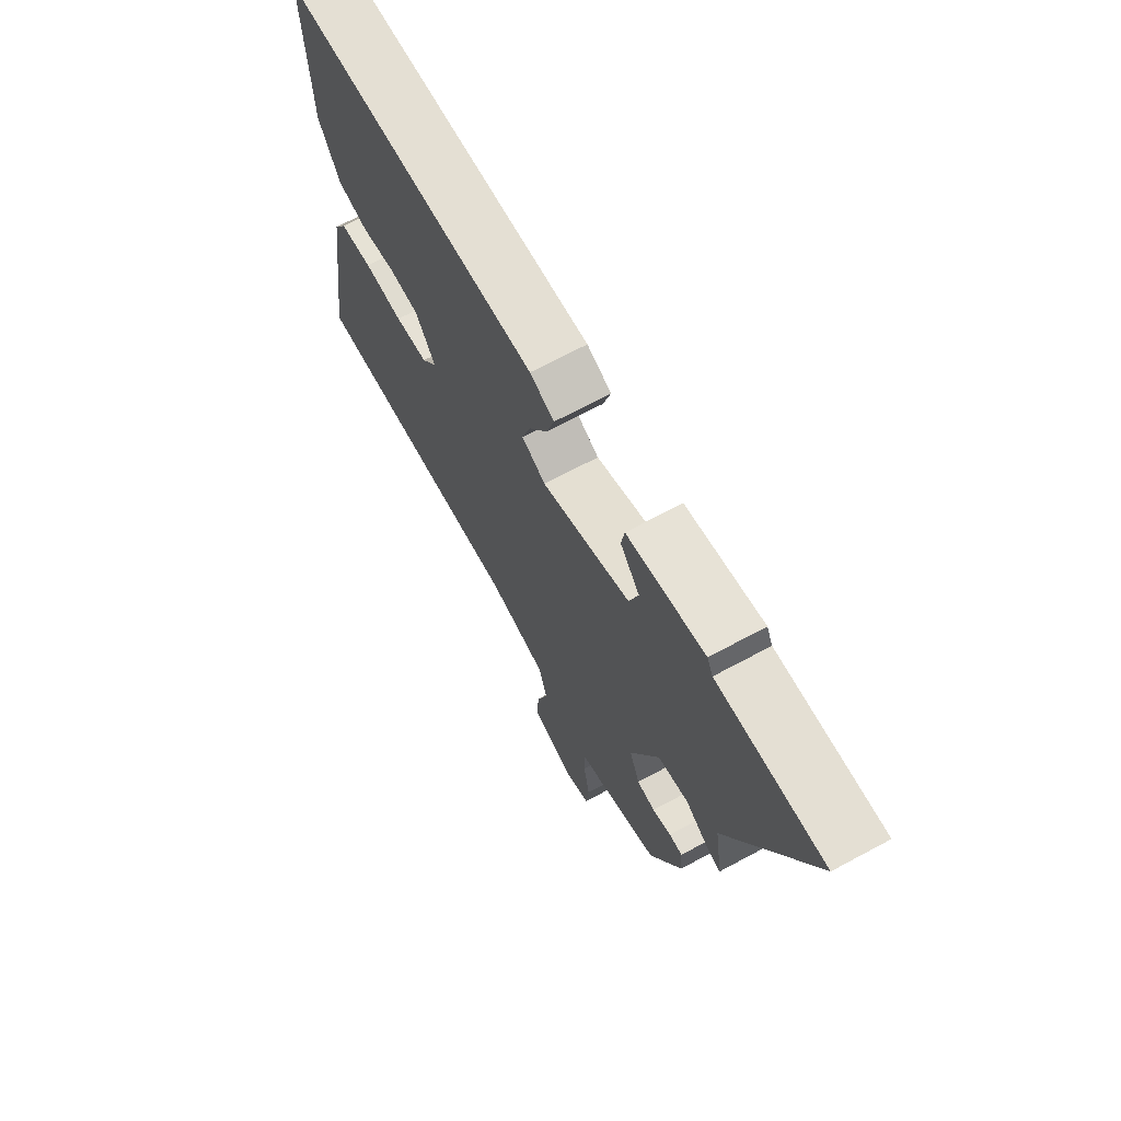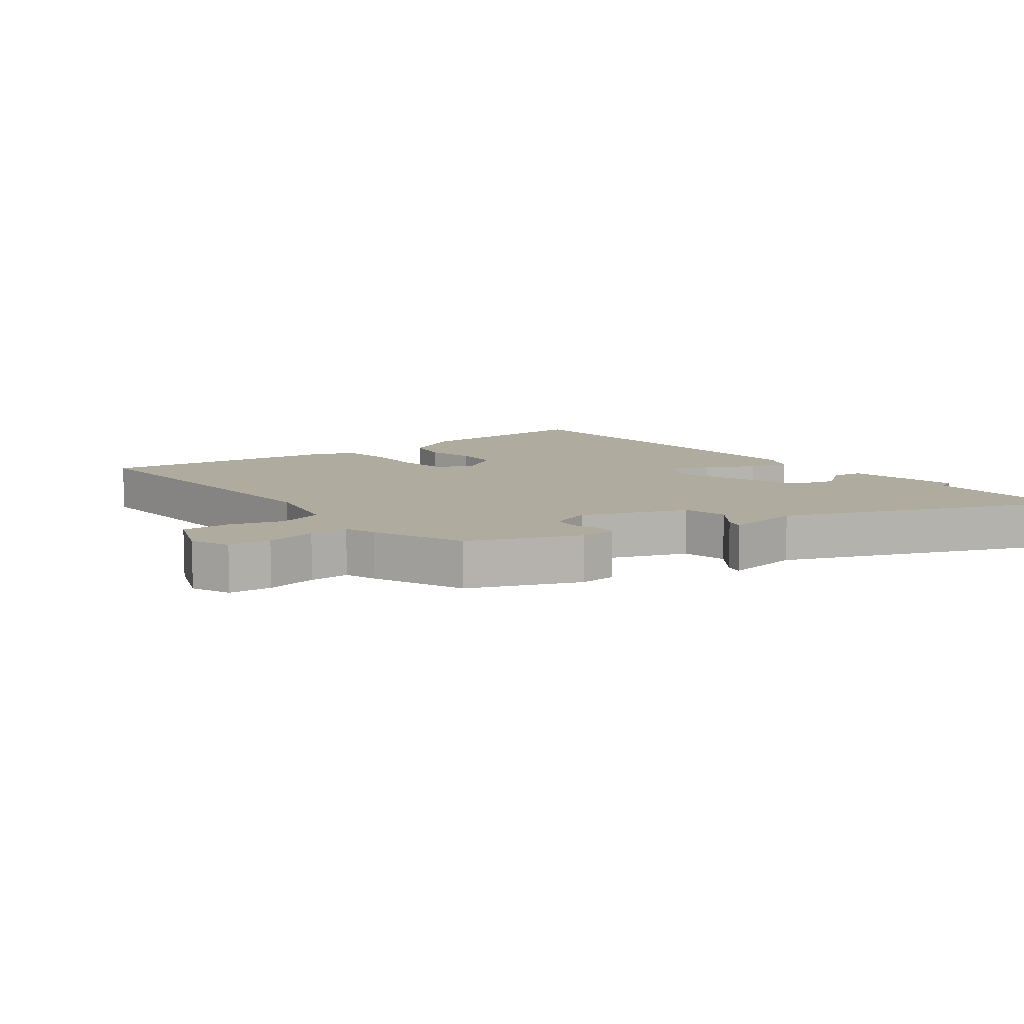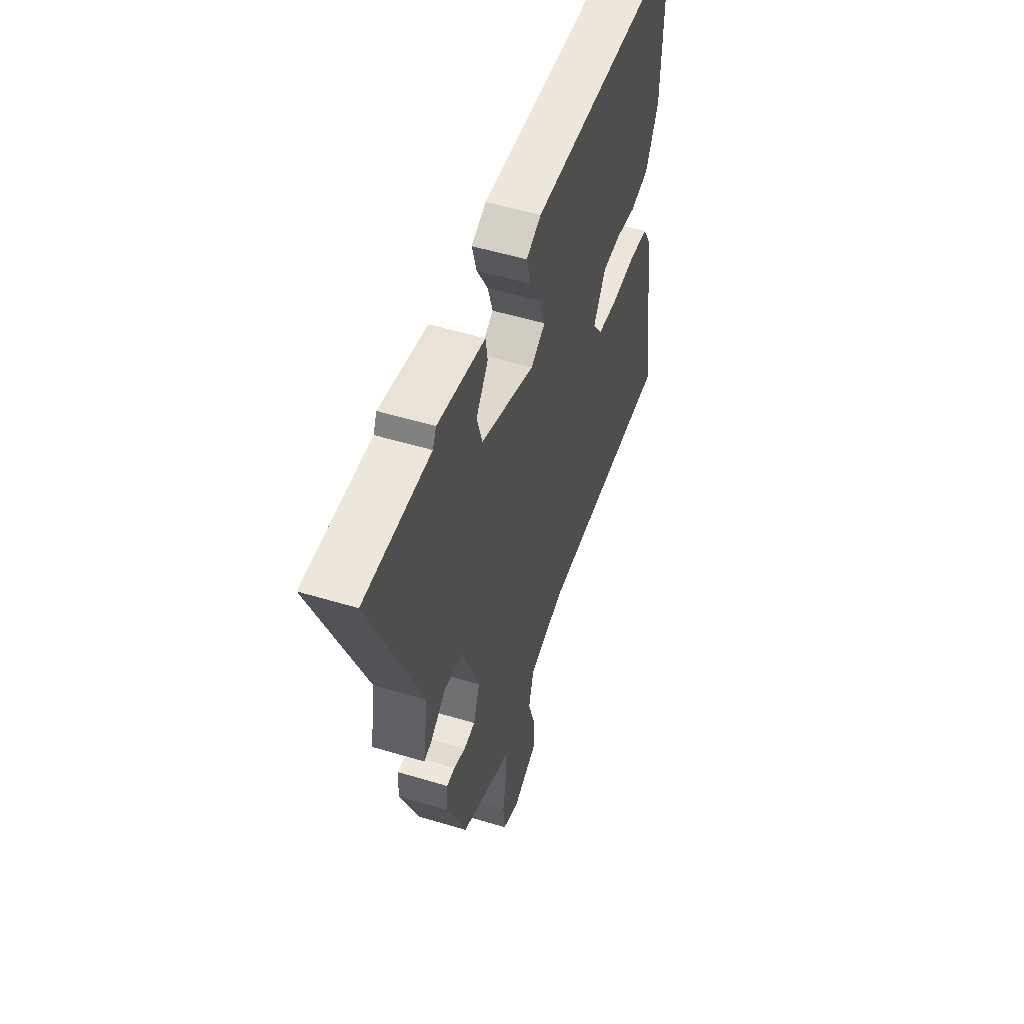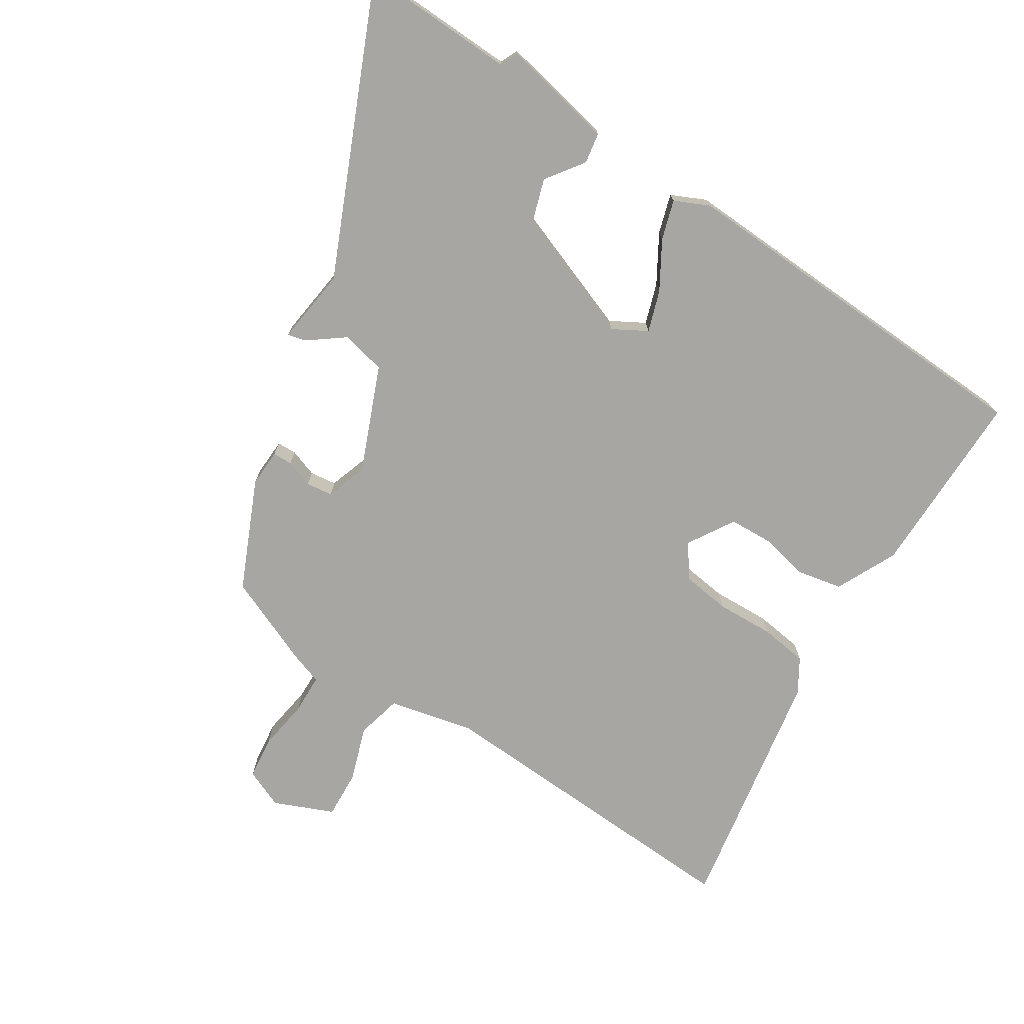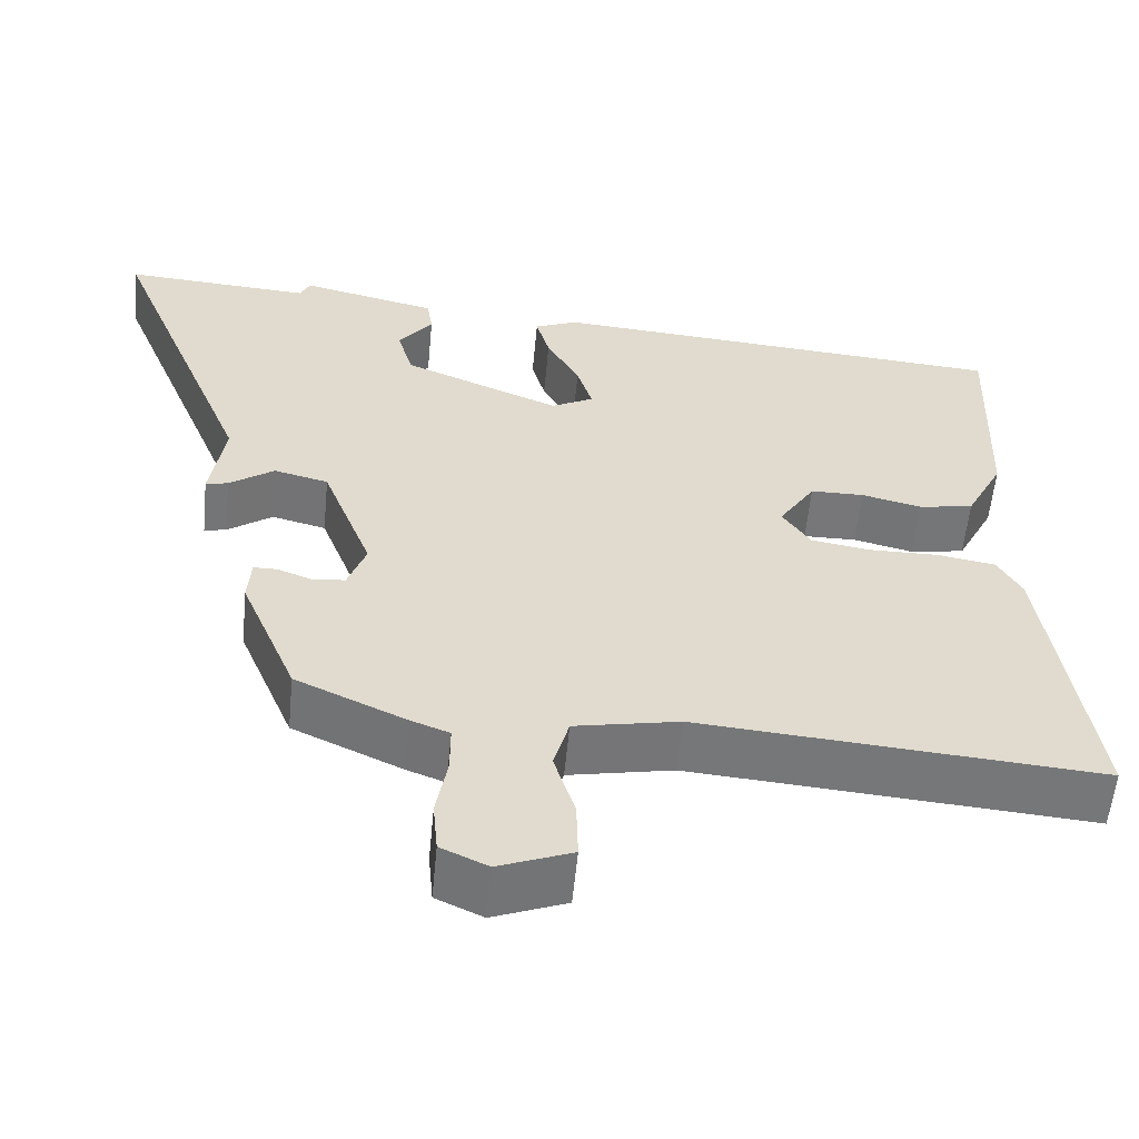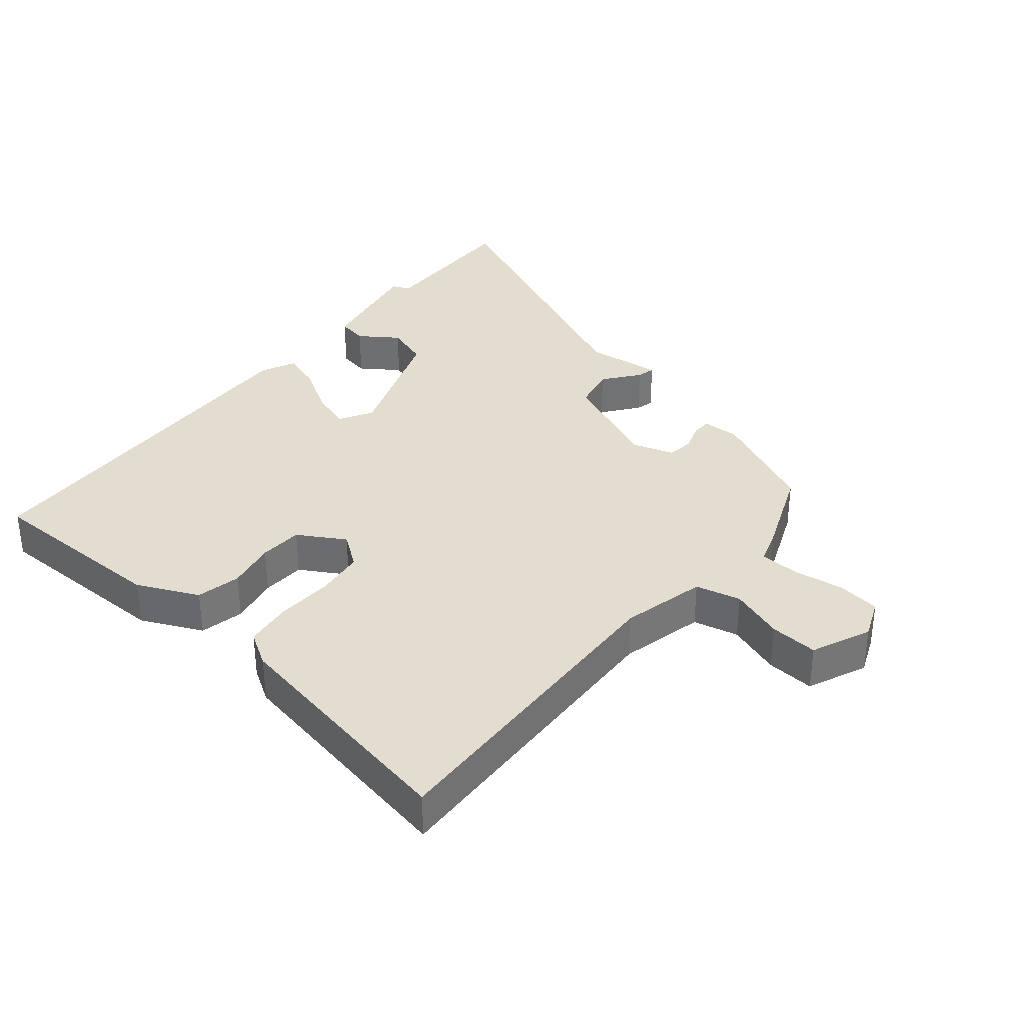
<metadata>
{"format":"obj","ext":"obj","renderer":"f3d","projection":"perspective","resolution":1024,"background":"white","views":[{"elev":69.2,"azim":-118.3,"up":"+Z"},{"elev":9.6,"azim":-127.1,"up":"+Y"},{"elev":52.8,"azim":-72.0,"up":"+Z"},{"elev":-74.0,"azim":-31.0,"up":"+Y"},{"elev":-57.2,"azim":-5.5,"up":"+Z"},{"elev":34.9,"azim":131.8,"up":"+Y"}]}
</metadata>
<code>
v 0.519 0.07 0.437
v 0.509 0.07 0.148
v 0.462 0.07 0.056
v 0.393 0.07 0.044
v 0.318 0.07 0.062
v 0.251 0.07 0.061
v 0.206 0.07 -0.009
v 0.241 0.07 -0.061
v 0.315 0.07 -0.073
v 0.403 0.07 -0.072
v 0.476 0.07 -0.084
v 0.506 0.07 -0.137
v 0.562 0.07 -0.518
v 0.062 0.07 -0.479
v -0.069 0.07 -0.505
v -0.088 0.07 -0.574
v -0.062 0.07 -0.658
v -0.06 0.07 -0.732
v -0.152 0.07 -0.768
v -0.211 0.07 -0.741
v -0.217 0.07 -0.675
v -0.203 0.07 -0.597
v -0.203 0.07 -0.536
v -0.251 0.07 -0.518
v -0.389 0.07 -0.455
v -0.459 0.07 -0.286
v -0.455 0.07 -0.229
v -0.425 0.07 -0.229
v -0.383 0.07 -0.245
v -0.342 0.07 -0.241
v -0.319 0.07 -0.178
v -0.381 0.07 -0.016
v -0.449 0.07 0.001
v -0.505 0.07 -0.039
v -0.533 0.07 -0.045
v -0.515 0.07 0.072
v -0.694 0.07 0.512
v -0.458 0.07 0.497
v -0.445 0.07 0.524
v -0.273 0.07 0.484
v -0.266 0.07 0.437
v -0.309 0.07 0.38
v -0.289 0.07 0.312
v -0.092 0.07 0.231
v -0.039 0.07 0.259
v -0.058 0.07 0.322
v -0.099 0.07 0.396
v -0.116 0.07 0.457
v -0.062 0.07 0.48
v 0.519 0 0.437
v 0.509 0 0.148
v 0.462 0 0.056
v 0.393 0 0.044
v 0.318 0 0.062
v 0.251 0 0.061
v 0.206 0 -0.009
v 0.241 0 -0.061
v 0.315 0 -0.073
v 0.403 0 -0.072
v 0.476 0 -0.084
v 0.506 0 -0.137
v 0.562 0 -0.518
v 0.062 0 -0.479
v -0.069 0 -0.505
v -0.088 0 -0.574
v -0.062 0 -0.658
v -0.06 0 -0.732
v -0.152 0 -0.768
v -0.211 0 -0.741
v -0.217 0 -0.675
v -0.203 0 -0.597
v -0.203 0 -0.536
v -0.251 0 -0.518
v -0.389 0 -0.455
v -0.459 0 -0.286
v -0.455 0 -0.229
v -0.425 0 -0.229
v -0.383 0 -0.245
v -0.342 0 -0.241
v -0.319 0 -0.178
v -0.381 0 -0.016
v -0.449 0 0.001
v -0.505 0 -0.039
v -0.533 0 -0.045
v -0.515 0 0.072
v -0.694 0 0.512
v -0.458 0 0.497
v -0.445 0 0.524
v -0.273 0 0.484
v -0.266 0 0.437
v -0.309 0 0.38
v -0.289 0 0.312
v -0.092 0 0.231
v -0.039 0 0.259
v -0.058 0 0.322
v -0.099 0 0.396
v -0.116 0 0.457
v -0.062 0 0.48
f 46 47 48 49
f 45 46 49 1
f 44 45 1 2
f 39 40 41 42
f 38 39 42 43
f 36 37 38 43
f 33 34 35 36
f 32 33 36 43
f 31 32 43 44
f 26 27 28 29
f 26 29 30
f 23 24 25 26
f 23 26 30
f 19 20 21 22
f 19 22 23
f 16 17 18 19
f 15 16 19 23
f 11 12 13 14
f 9 10 11 14
f 8 9 14 15
f 7 8 15 23
f 2 3 4 5
f 2 5 6
f 44 2 6
f 23 30 31 44
f 6 7 23 44
f 98 97 96 95
f 50 98 95 94
f 51 50 94 93
f 91 90 89 88
f 92 91 88 87
f 92 87 86 85
f 85 84 83 82
f 92 85 82 81
f 93 92 81 80
f 78 77 76 75
f 79 78 75
f 75 74 73 72
f 79 75 72
f 71 70 69 68
f 72 71 68
f 68 67 66 65
f 72 68 65 64
f 63 62 61 60
f 63 60 59 58
f 64 63 58 57
f 72 64 57 56
f 54 53 52 51
f 55 54 51
f 55 51 93
f 93 80 79 72
f 93 72 56 55
f 1 50 51 2
f 2 51 52 3
f 3 52 53 4
f 4 53 54 5
f 5 54 55 6
f 6 55 56 7
f 7 56 57 8
f 8 57 58 9
f 9 58 59 10
f 10 59 60 11
f 11 60 61 12
f 12 61 62 13
f 13 62 63 14
f 14 63 64 15
f 15 64 65 16
f 16 65 66 17
f 17 66 67 18
f 18 67 68 19
f 19 68 69 20
f 20 69 70 21
f 21 70 71 22
f 22 71 72 23
f 23 72 73 24
f 24 73 74 25
f 25 74 75 26
f 26 75 76 27
f 27 76 77 28
f 28 77 78 29
f 29 78 79 30
f 30 79 80 31
f 31 80 81 32
f 32 81 82 33
f 33 82 83 34
f 34 83 84 35
f 35 84 85 36
f 36 85 86 37
f 37 86 87 38
f 38 87 88 39
f 39 88 89 40
f 40 89 90 41
f 41 90 91 42
f 42 91 92 43
f 43 92 93 44
f 44 93 94 45
f 45 94 95 46
f 46 95 96 47
f 47 96 97 48
f 48 97 98 49
f 49 98 50 1

</code>
